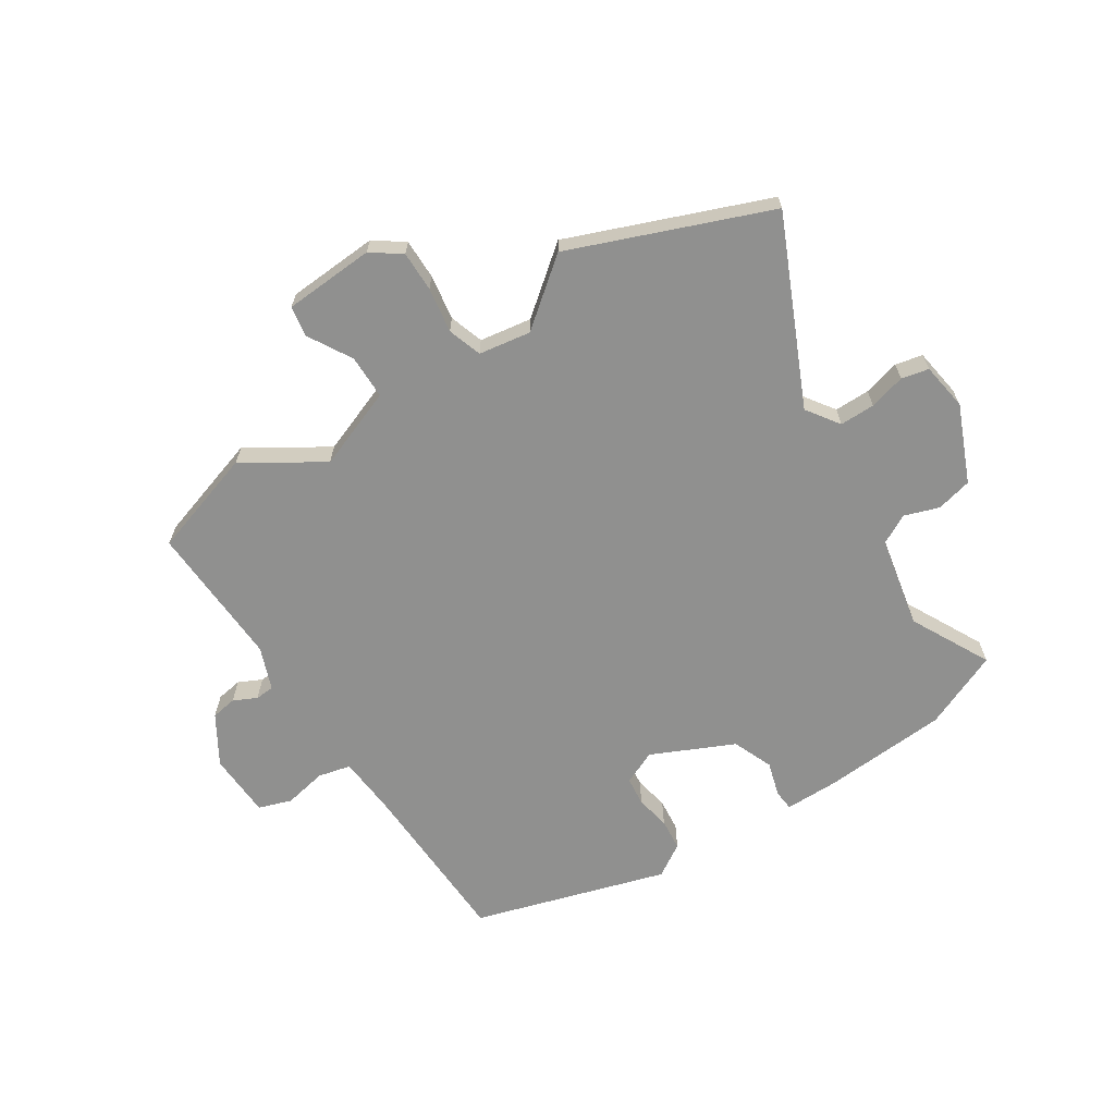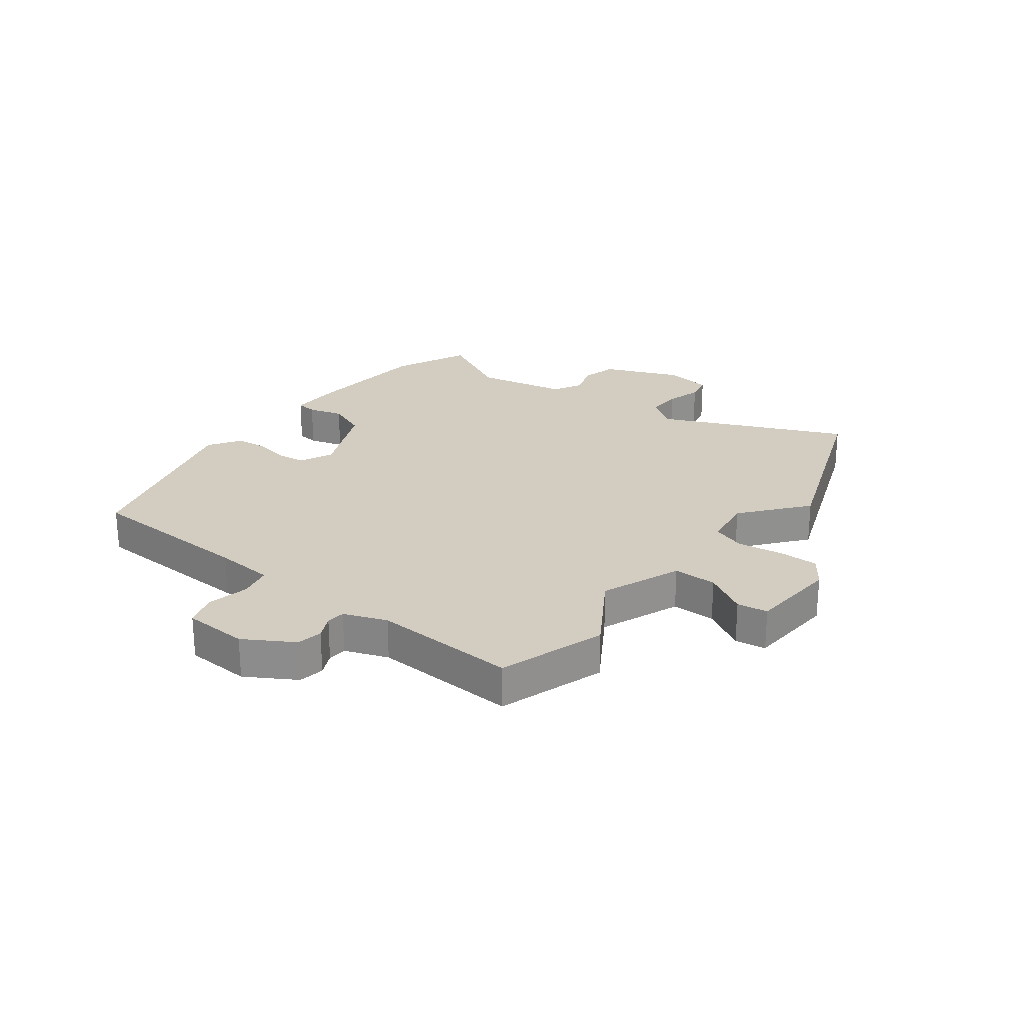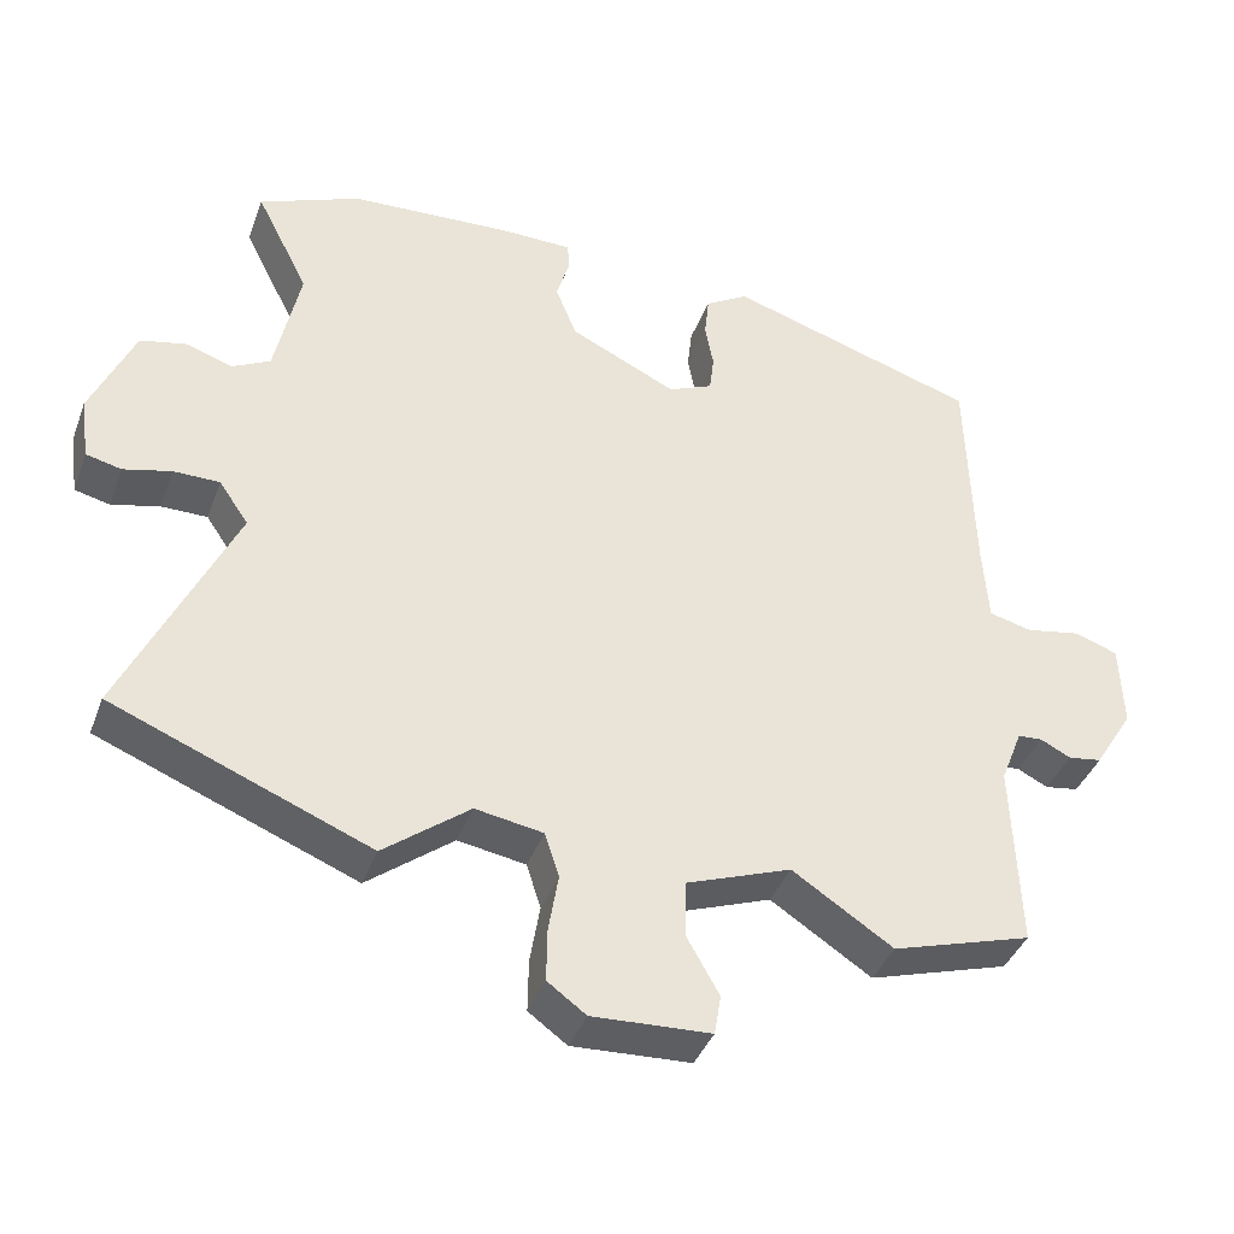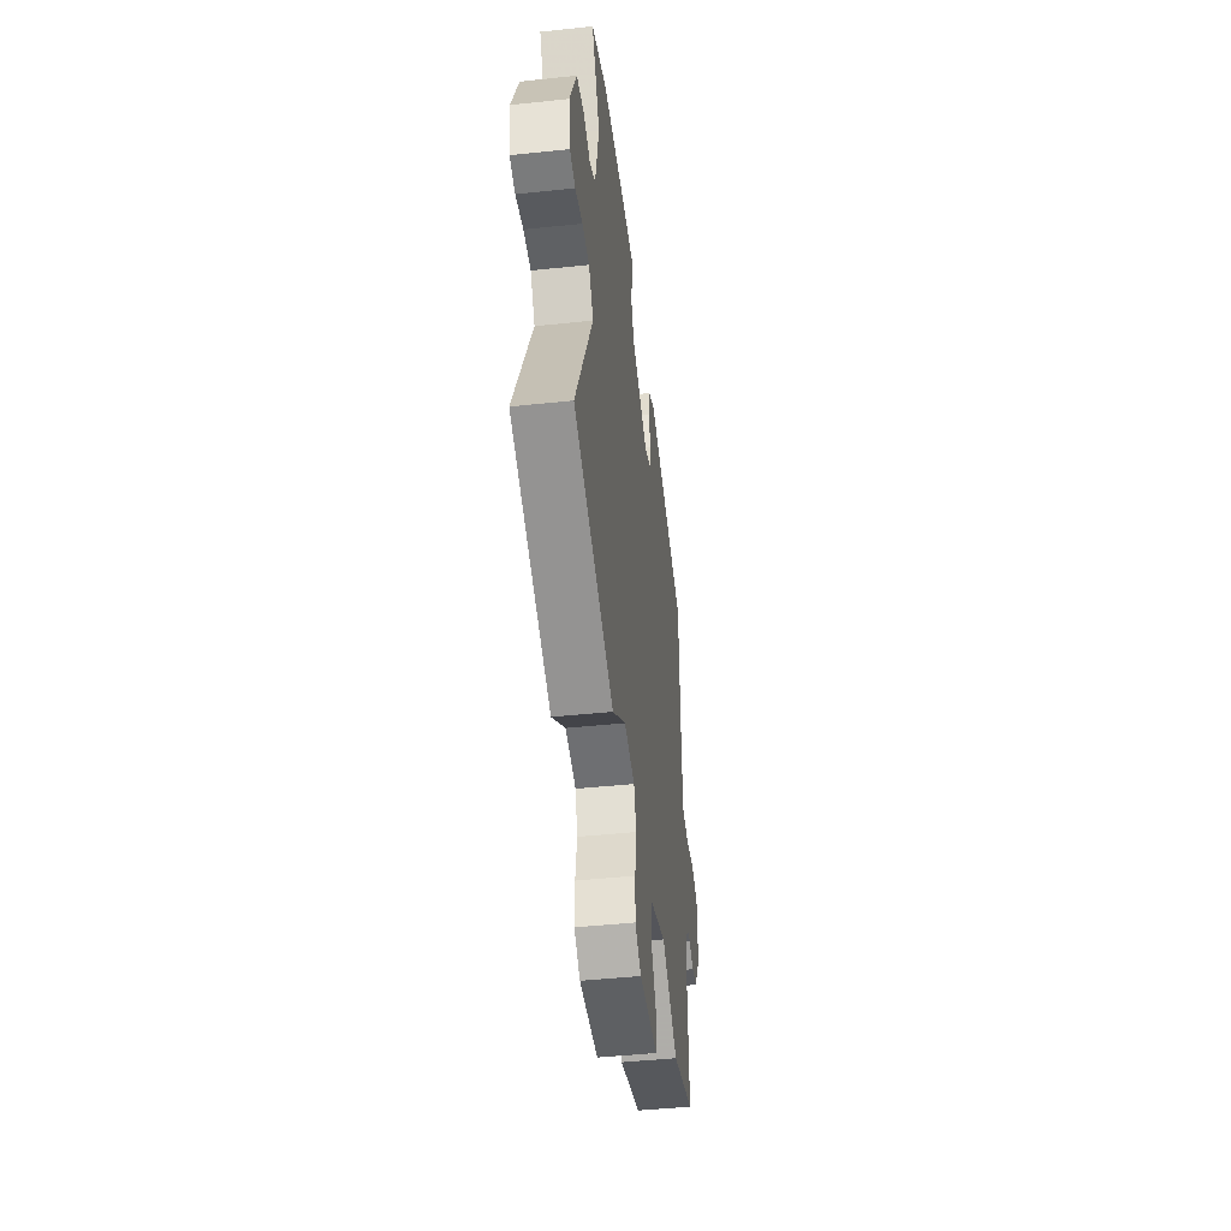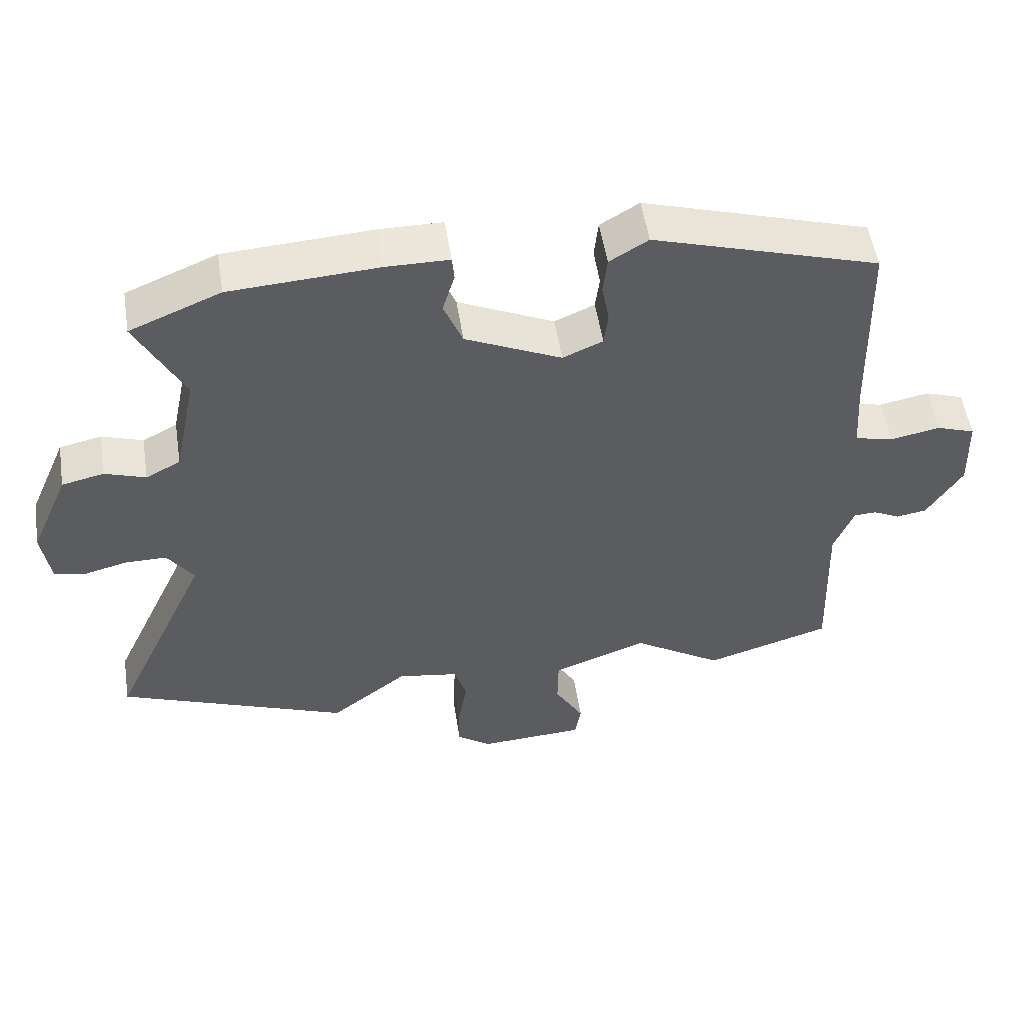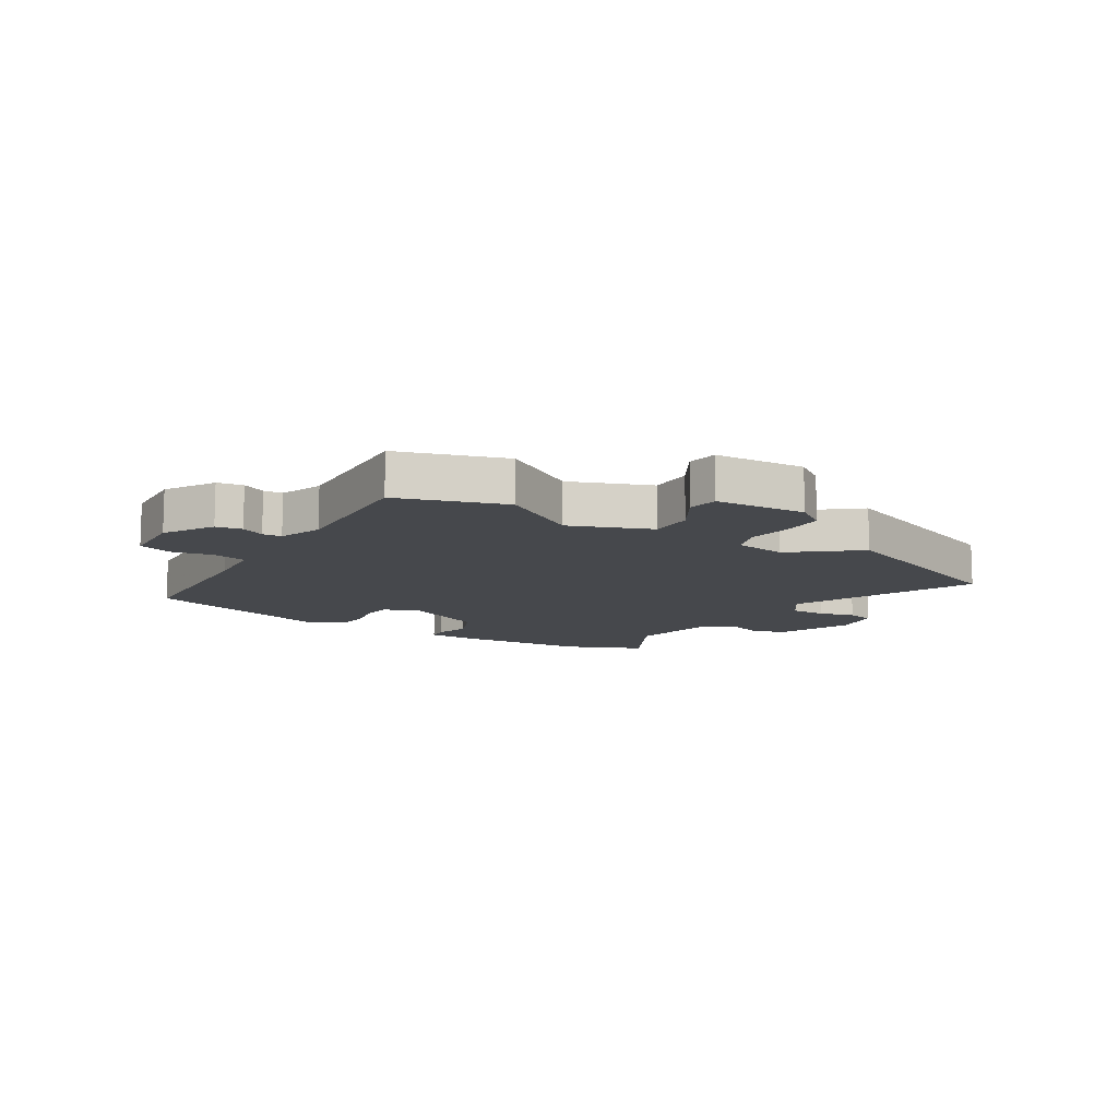
<metadata>
{"format":"obj","ext":"obj","renderer":"f3d","projection":"perspective","resolution":1024,"background":"white","views":[{"elev":-65.5,"azim":-146.7,"up":"+Y"},{"elev":24.6,"azim":128.3,"up":"+Y"},{"elev":-39.7,"azim":-19.5,"up":"+Z"},{"elev":-45.4,"azim":-83.0,"up":"+Z"},{"elev":53.5,"azim":-8.9,"up":"+Z"},{"elev":-11.5,"azim":149.2,"up":"+Y"}]}
</metadata>
<code>
v 0.503 0.07 -0.499
v 0.317 0.07 -0.556
v 0.183 0.07 -0.469
v 0.043 0.07 -0.521
v 0.042 0.07 -0.597
v 0.085 0.07 -0.673
v 0.076 0.07 -0.726
v -0.081 0.07 -0.734
v -0.132 0.07 -0.697
v -0.131 0.07 -0.627
v -0.118 0.07 -0.549
v -0.137 0.07 -0.49
v -0.227 0.07 -0.475
v -0.341 0.07 -0.564
v -0.682 0.07 -0.427
v -0.536 0.07 -0.11
v -0.575 0.07 -0.053
v -0.636 0.07 -0.053
v -0.699 0.07 -0.069
v -0.746 0.07 -0.058
v -0.758 0.07 0.025
v -0.701 0.07 0.157
v -0.639 0.07 0.171
v -0.579 0.07 0.15
v -0.528 0.07 0.177
v -0.495 0.07 0.335
v -0.565 0.07 0.473
v -0.431 0.07 0.529
v -0.213 0.07 0.542
v -0.12 0.07 0.541
v -0.117 0.07 0.505
v -0.135 0.07 0.445
v -0.107 0.07 0.375
v 0.035 0.07 0.308
v 0.094 0.07 0.334
v 0.1 0.07 0.384
v 0.089 0.07 0.444
v 0.095 0.07 0.5
v 0.152 0.07 0.535
v 0.486 0.07 0.431
v 0.494 0.07 0.134
v 0.501 0.07 0.031
v 0.558 0.07 0.017
v 0.632 0.07 0.031
v 0.689 0.07 0.011
v 0.693 0.07 -0.102
v 0.641 0.07 -0.186
v 0.596 0.07 -0.193
v 0.556 0.07 -0.173
v 0.523 0.07 -0.175
v 0.494 0.07 -0.249
v 0.503 0 -0.499
v 0.317 0 -0.556
v 0.183 0 -0.469
v 0.043 0 -0.521
v 0.042 0 -0.597
v 0.085 0 -0.673
v 0.076 0 -0.726
v -0.081 0 -0.734
v -0.132 0 -0.697
v -0.131 0 -0.627
v -0.118 0 -0.549
v -0.137 0 -0.49
v -0.227 0 -0.475
v -0.341 0 -0.564
v -0.682 0 -0.427
v -0.536 0 -0.11
v -0.575 0 -0.053
v -0.636 0 -0.053
v -0.699 0 -0.069
v -0.746 0 -0.058
v -0.758 0 0.025
v -0.701 0 0.157
v -0.639 0 0.171
v -0.579 0 0.15
v -0.528 0 0.177
v -0.495 0 0.335
v -0.565 0 0.473
v -0.431 0 0.529
v -0.213 0 0.542
v -0.12 0 0.541
v -0.117 0 0.505
v -0.135 0 0.445
v -0.107 0 0.375
v 0.035 0 0.308
v 0.094 0 0.334
v 0.1 0 0.384
v 0.089 0 0.444
v 0.095 0 0.5
v 0.152 0 0.535
v 0.486 0 0.431
v 0.494 0 0.134
v 0.501 0 0.031
v 0.558 0 0.017
v 0.632 0 0.031
v 0.689 0 0.011
v 0.693 0 -0.102
v 0.641 0 -0.186
v 0.596 0 -0.193
v 0.556 0 -0.173
v 0.523 0 -0.175
v 0.494 0 -0.249
f 46 47 48 49
f 46 49 50
f 43 44 45 46
f 42 43 46 50
f 38 39 40 41
f 36 37 38 41
f 35 36 41 42
f 34 35 42 50
f 29 30 31 32
f 29 32 33
f 26 27 28 29
f 25 26 29 33
f 24 25 33 34
f 22 23 24
f 21 22 24
f 18 19 20 21
f 17 18 21 24
f 16 17 24 34
f 13 14 15 16
f 12 13 16 34
f 8 9 10 11
f 6 7 8 11
f 5 6 11 12
f 4 5 12 34
f 51 1 2 3
f 34 50 51
f 3 4 34 51
f 100 99 98 97
f 101 100 97
f 97 96 95 94
f 101 97 94 93
f 92 91 90 89
f 92 89 88 87
f 93 92 87 86
f 101 93 86 85
f 83 82 81 80
f 84 83 80
f 80 79 78 77
f 84 80 77 76
f 85 84 76 75
f 75 74 73
f 75 73 72
f 72 71 70 69
f 75 72 69 68
f 85 75 68 67
f 67 66 65 64
f 85 67 64 63
f 62 61 60 59
f 62 59 58 57
f 63 62 57 56
f 85 63 56 55
f 54 53 52 102
f 102 101 85
f 102 85 55 54
f 1 52 53 2
f 2 53 54 3
f 3 54 55 4
f 4 55 56 5
f 5 56 57 6
f 6 57 58 7
f 7 58 59 8
f 8 59 60 9
f 9 60 61 10
f 10 61 62 11
f 11 62 63 12
f 12 63 64 13
f 13 64 65 14
f 14 65 66 15
f 15 66 67 16
f 16 67 68 17
f 17 68 69 18
f 18 69 70 19
f 19 70 71 20
f 20 71 72 21
f 21 72 73 22
f 22 73 74 23
f 23 74 75 24
f 24 75 76 25
f 25 76 77 26
f 26 77 78 27
f 27 78 79 28
f 28 79 80 29
f 29 80 81 30
f 30 81 82 31
f 31 82 83 32
f 32 83 84 33
f 33 84 85 34
f 34 85 86 35
f 35 86 87 36
f 36 87 88 37
f 37 88 89 38
f 38 89 90 39
f 39 90 91 40
f 40 91 92 41
f 41 92 93 42
f 42 93 94 43
f 43 94 95 44
f 44 95 96 45
f 45 96 97 46
f 46 97 98 47
f 47 98 99 48
f 48 99 100 49
f 49 100 101 50
f 50 101 102 51
f 51 102 52 1

</code>
